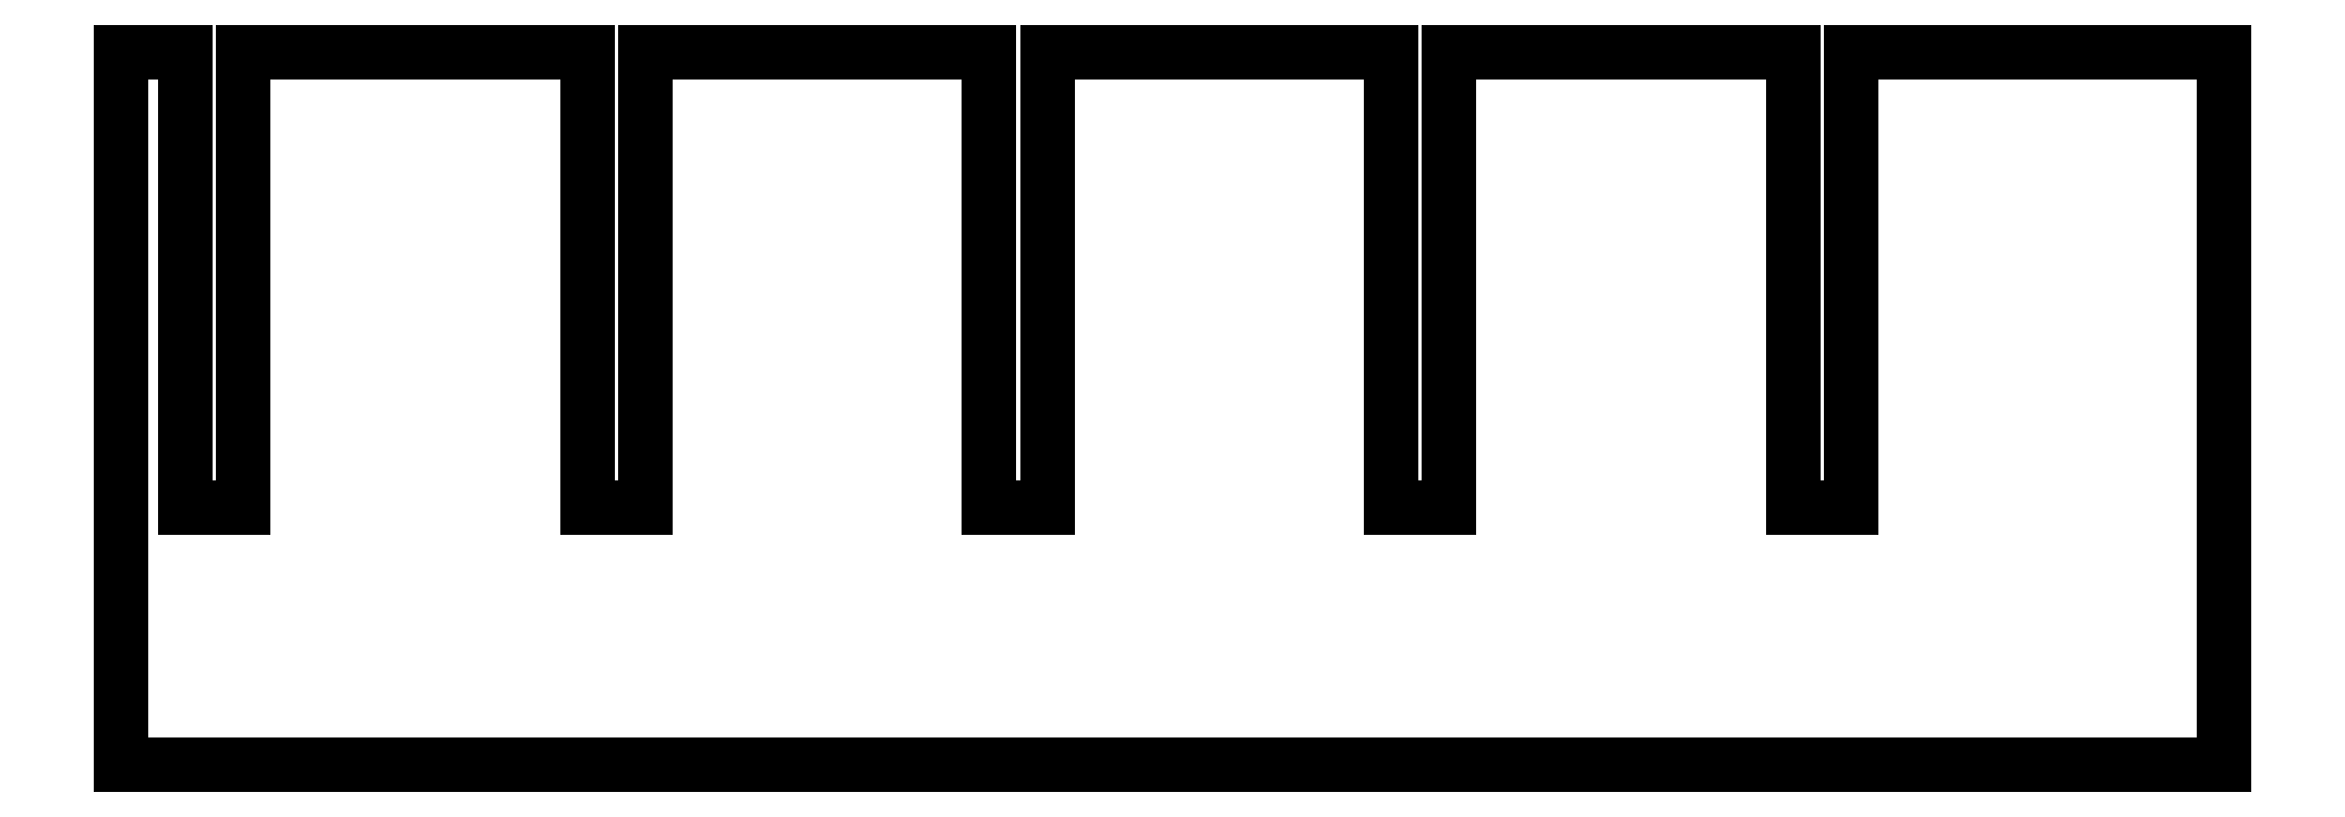
<metadata>
{"format":"dxf","ext":"dxf","renderer":"ezdxf+matplotlib","layout":"modelspace","background":"white","min_lineweight":24,"dpi":150}
</metadata>
<code>
0
SECTION
2
ENTITIES
0
LINE
8
ShapeBinder
10
5
20
55.5
30
4
11
0
21
55.5
31
4
0
LINE
8
ShapeBinder
10
5
20
20
30
4
11
5
21
55.5
31
4
0
LINE
8
ShapeBinder
10
9.5
20
20
30
4
11
5
21
20
31
4
0
LINE
8
ShapeBinder
10
9.5
20
55.5
30
4
11
9.5
21
20
31
4
0
LINE
8
ShapeBinder
10
36.25
20
55.5
30
4
11
9.5
21
55.5
31
4
0
LINE
8
ShapeBinder
10
36.25
20
20
30
4
11
36.25
21
55.5
31
4
0
LINE
8
ShapeBinder
10
40.75
20
20
30
4
11
36.25
21
20
31
4
0
LINE
8
ShapeBinder
10
40.75
20
55.5
30
4
11
40.75
21
20
31
4
0
LINE
8
ShapeBinder
10
67.5
20
55.5
30
4
11
40.75
21
55.5
31
4
0
LINE
8
ShapeBinder
10
67.5
20
20
30
4
11
67.5
21
55.5
31
4
0
LINE
8
ShapeBinder
10
72
20
20
30
4
11
67.5
21
20
31
4
0
LINE
8
ShapeBinder
10
72
20
55.5
30
4
11
72
21
20
31
4
0
LINE
8
ShapeBinder
10
98.75
20
55.5
30
4
11
72
21
55.5
31
4
0
LINE
8
ShapeBinder
10
98.75
20
20
30
4
11
98.75
21
55.5
31
4
0
LINE
8
ShapeBinder
10
103.2
20
20
30
4
11
98.75
21
20
31
4
0
LINE
8
ShapeBinder
10
103.2
20
55.5
30
4
11
103.2
21
20
31
4
0
LINE
8
ShapeBinder
10
130
20
55.5
30
4
11
103.2
21
55.5
31
4
0
LINE
8
ShapeBinder
10
130
20
20
30
4
11
130
21
55.5
31
4
0
LINE
8
ShapeBinder
10
134.5
20
20
30
4
11
130
21
20
31
4
0
LINE
8
ShapeBinder
10
134.5
20
55.5
30
4
11
134.5
21
20
31
4
0
LINE
8
ShapeBinder
10
163.5
20
55.5
30
4
11
134.5
21
55.5
31
4
0
LINE
8
ShapeBinder
10
163.5
20
0
30
4
11
163.5
21
55.5
31
4
0
LINE
8
ShapeBinder
10
0
20
0
30
4
11
163.5
21
0
31
4
0
LINE
8
ShapeBinder
10
0
20
55.5
30
4
11
0
21
0
31
4
0
ENDSEC
0
EOF

</code>
